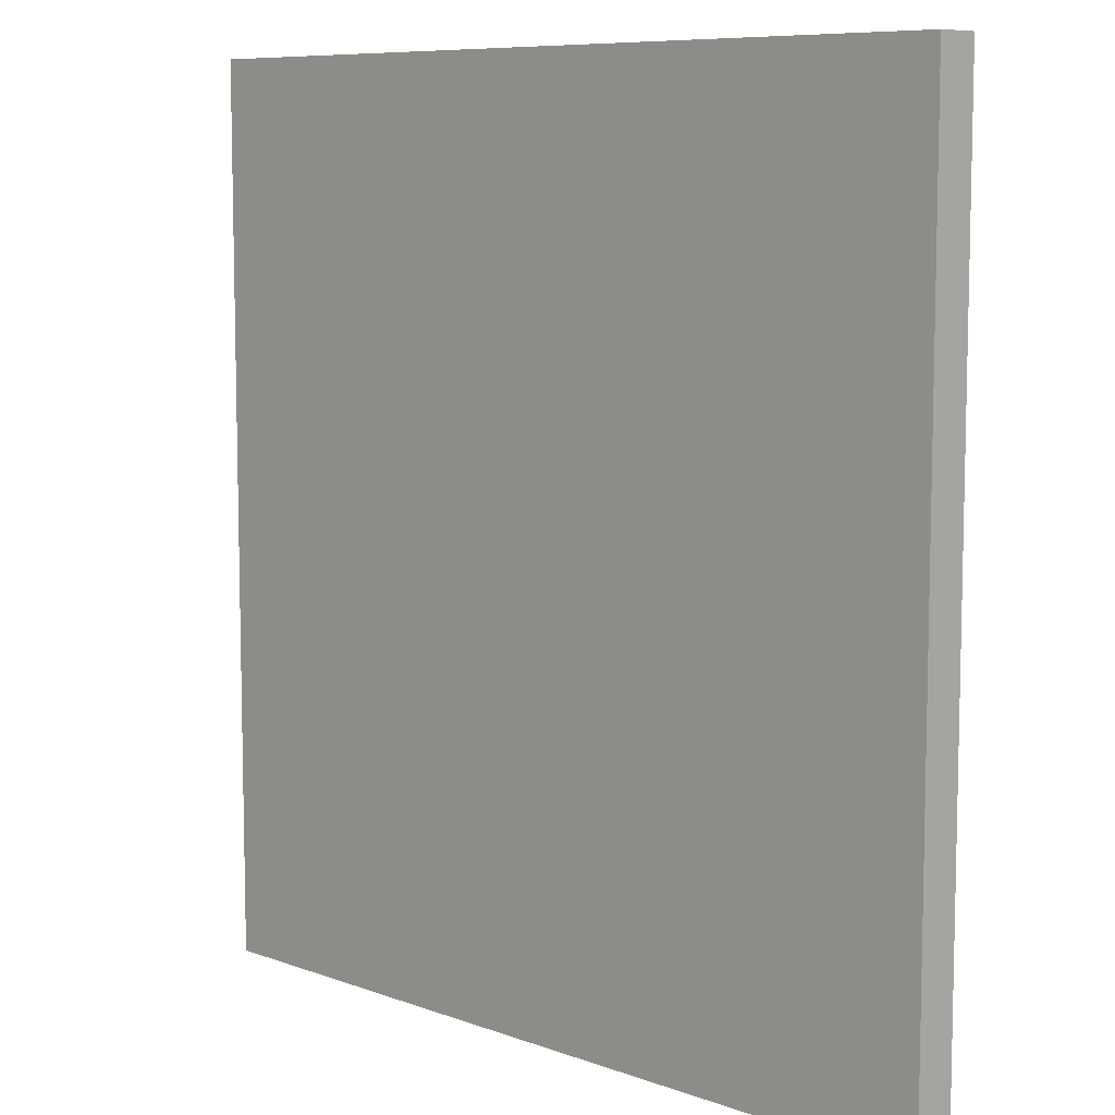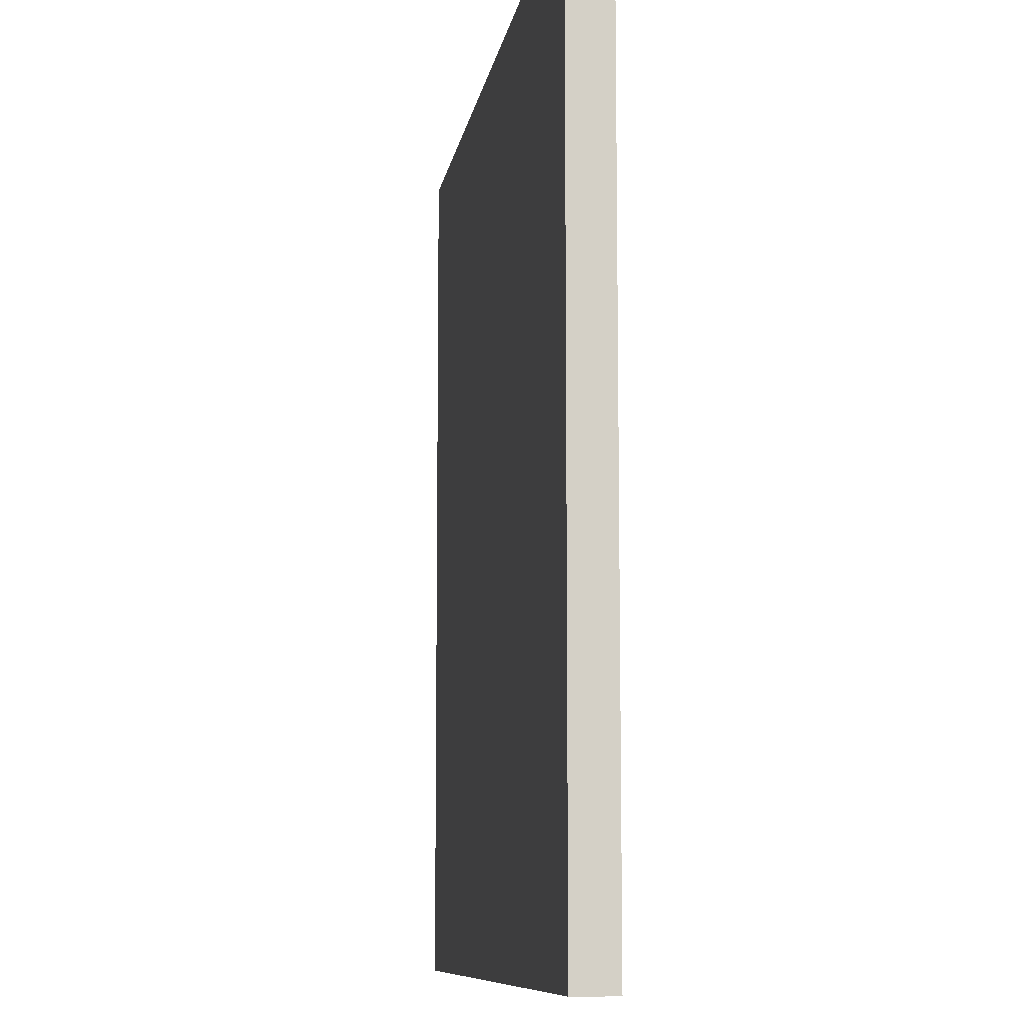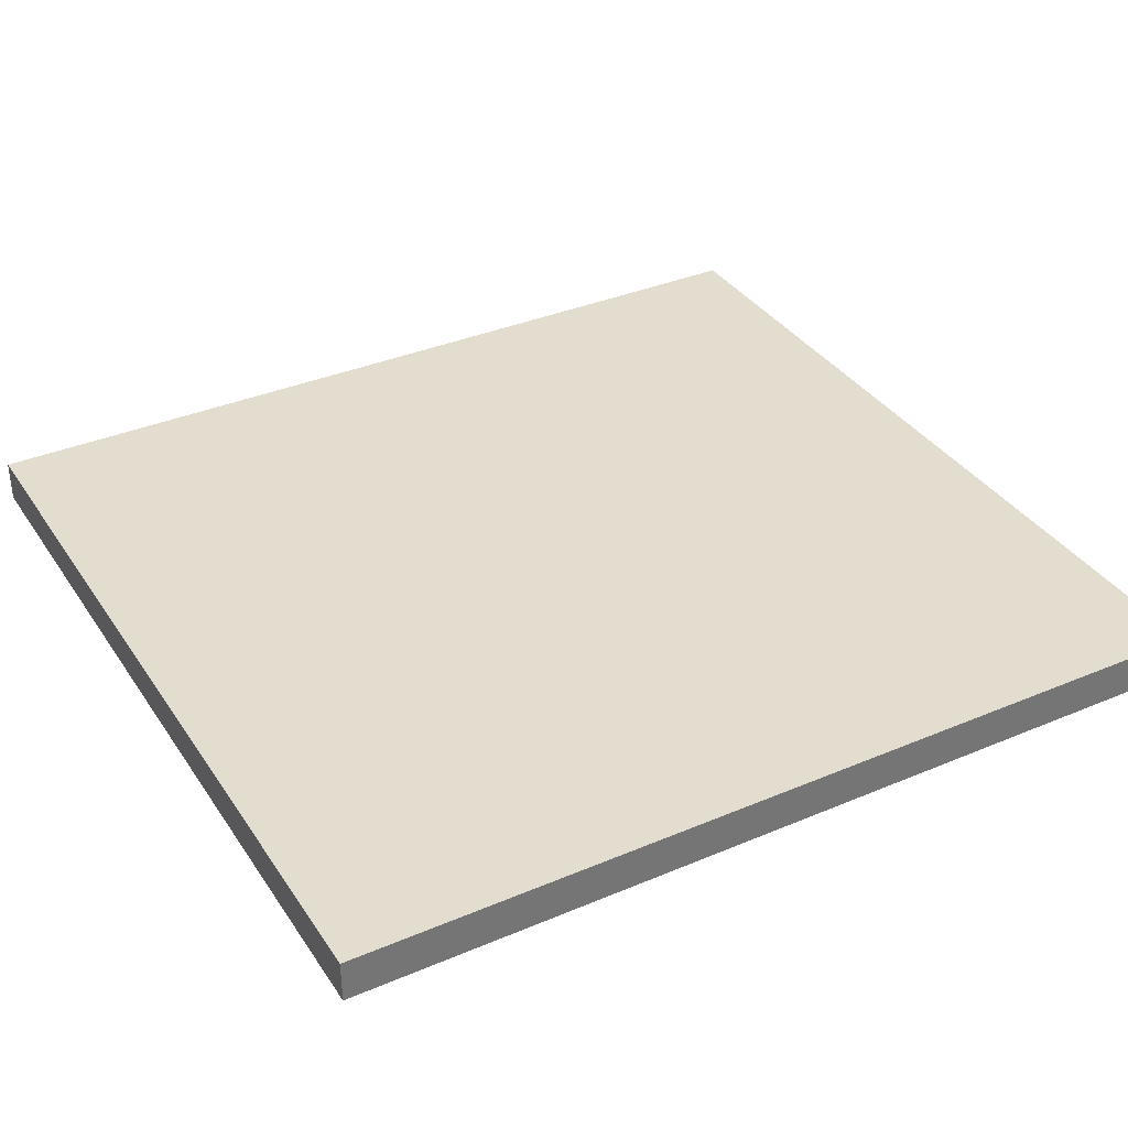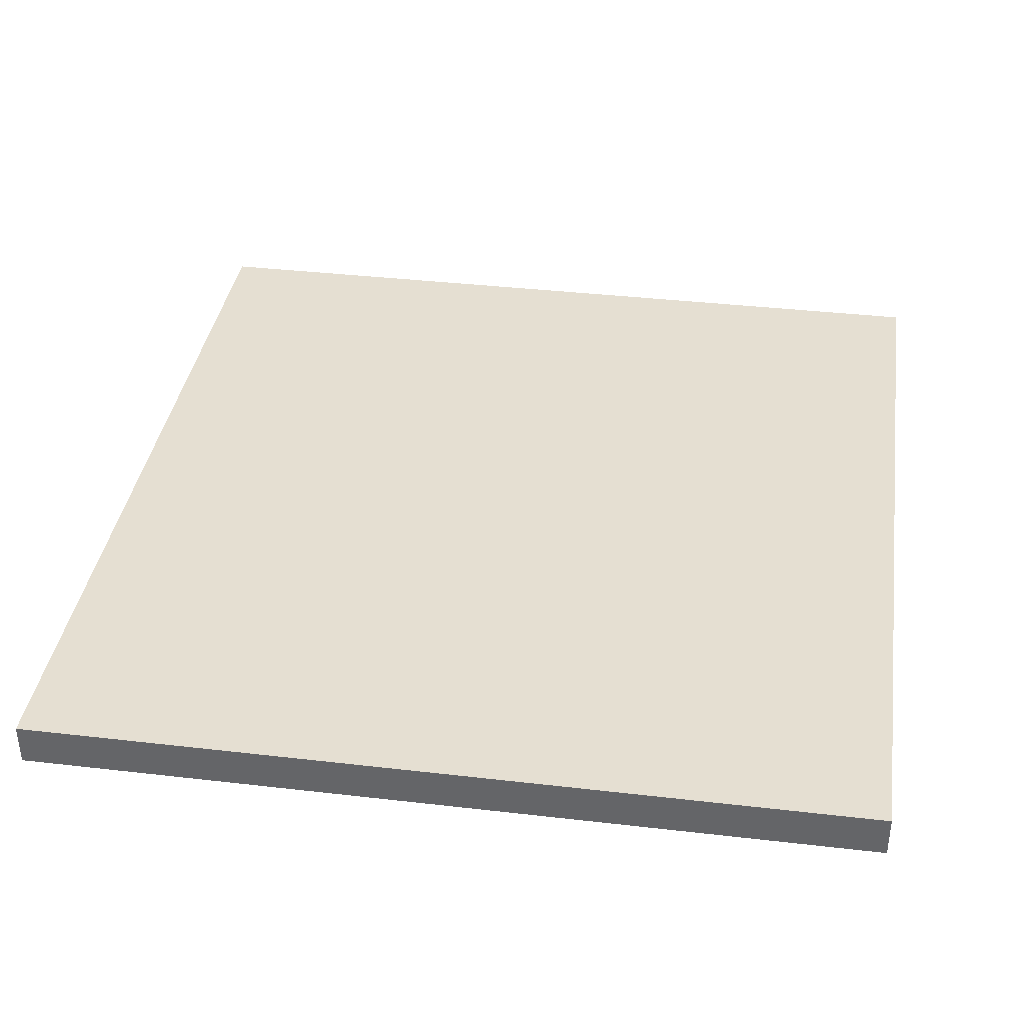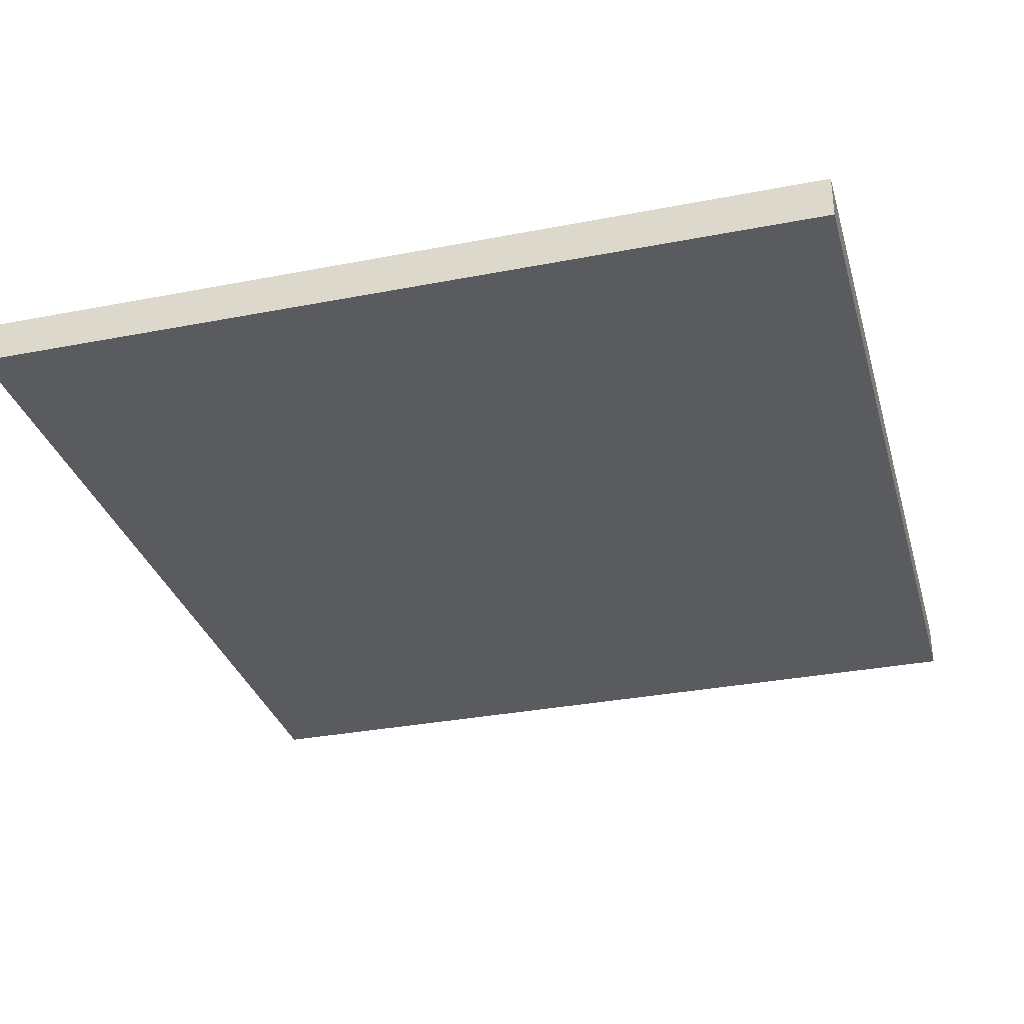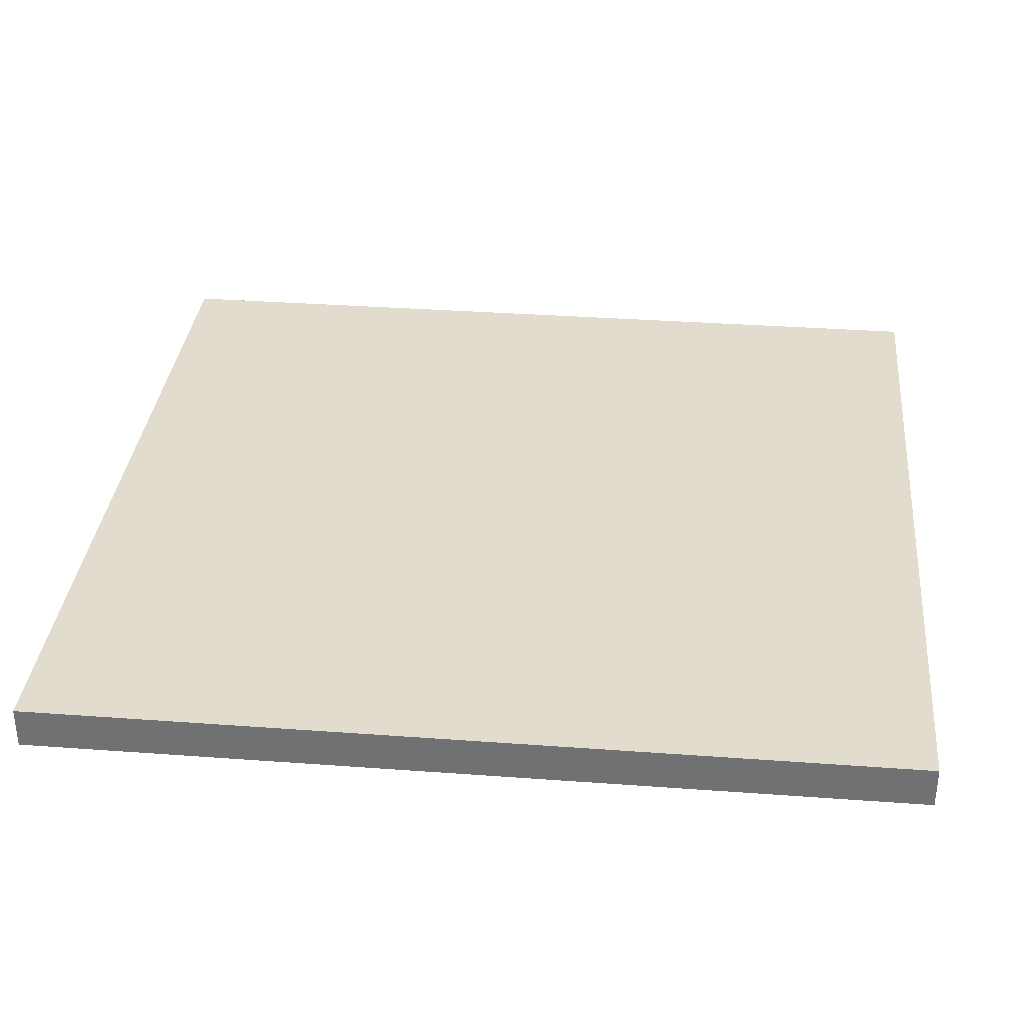
<metadata>
{"format":"obj","ext":"obj","renderer":"f3d","projection":"perspective","resolution":1024,"background":"white","views":[{"elev":8.4,"azim":-135.3,"up":"+Z"},{"elev":-9.2,"azim":81.3,"up":"+Z"},{"elev":35.6,"azim":60.8,"up":"+Y"},{"elev":37.3,"azim":8.5,"up":"+Y"},{"elev":-32.0,"azim":15.3,"up":"+Y"},{"elev":34.0,"azim":-84.3,"up":"+Y"}]}
</metadata>
<code>
v -25.4 0 -26.67
v -25.4 0 26.67
v -25.4 2.54 26.67
v -25.4 2.54 -26.67
v 25.4 0 -26.67
v -25.4 0 -26.67
v -25.4 2.54 -26.67
v 25.4 2.54 -26.67
v 25.4 0 26.67
v 25.4 0 -26.67
v 25.4 2.54 -26.67
v 25.4 2.54 26.67
v -25.4 0 26.67
v 25.4 0 26.67
v 25.4 2.54 26.67
v -25.4 2.54 26.67
v -25.4 2.54 26.67
v 25.4 2.54 26.67
v 25.4 2.54 -26.67
v -25.4 2.54 -26.67
v 25.4 0 26.67
v -25.4 0 26.67
v -25.4 0 -26.67
v 25.4 0 -26.67
g fab59c88-e344-11ea-9426-54bf646e7e1f
f 1 2 4
f 4 2 3
g fab638d0-e344-11ea-a080-54bf646e7e1f
f 5 6 8
f 8 6 7
g fab6adf6-e344-11ea-a6a6-54bf646e7e1f
f 9 10 12
f 12 10 11
g fab7235e-e344-11ea-b64d-54bf646e7e1f
f 13 14 16
f 16 14 15
g fab7988c-e344-11ea-8bc8-54bf646e7e1f
f 18 19 17
f 17 19 20
g fab834a8-e344-11ea-834d-54bf646e7e1f
f 21 22 24
f 24 22 23

</code>
